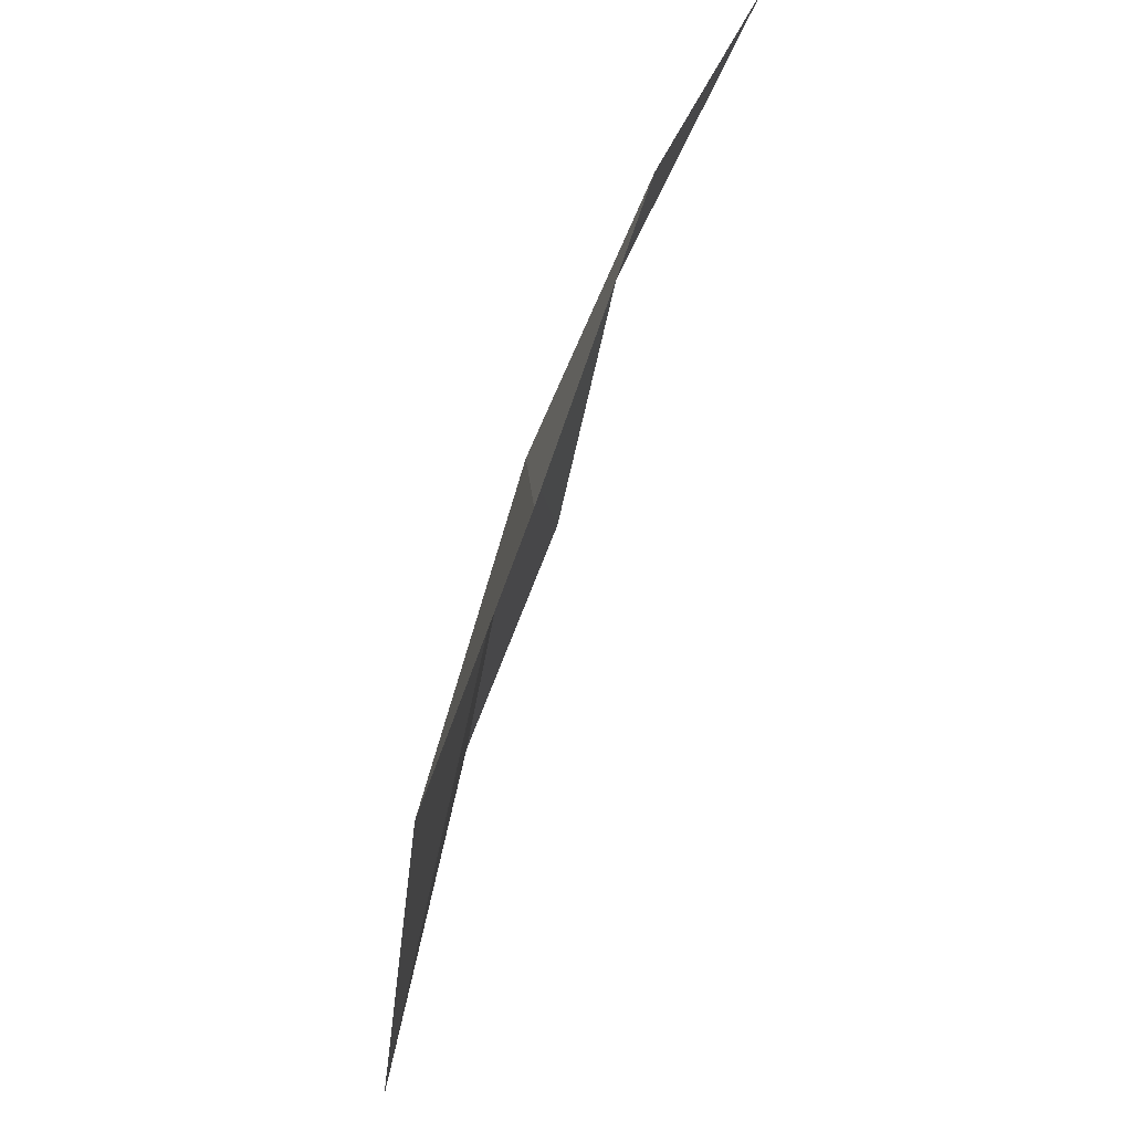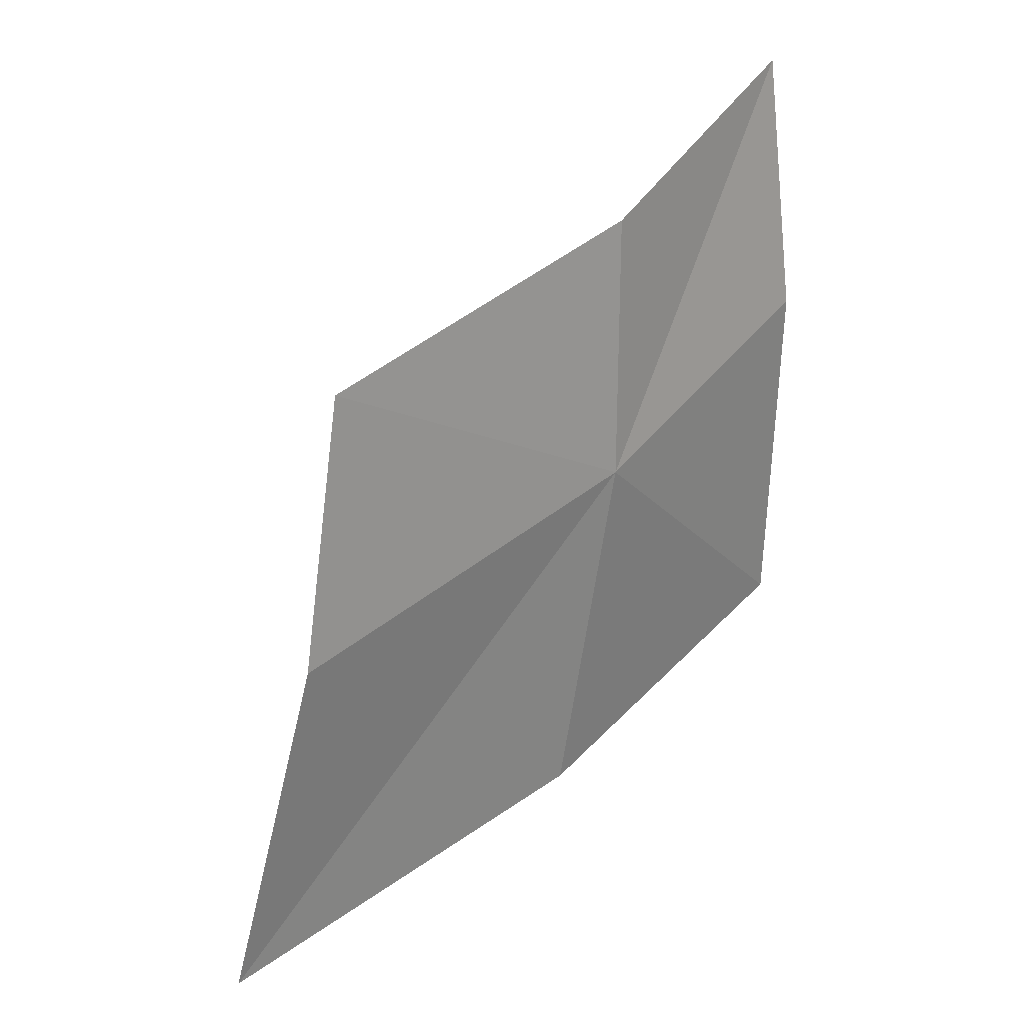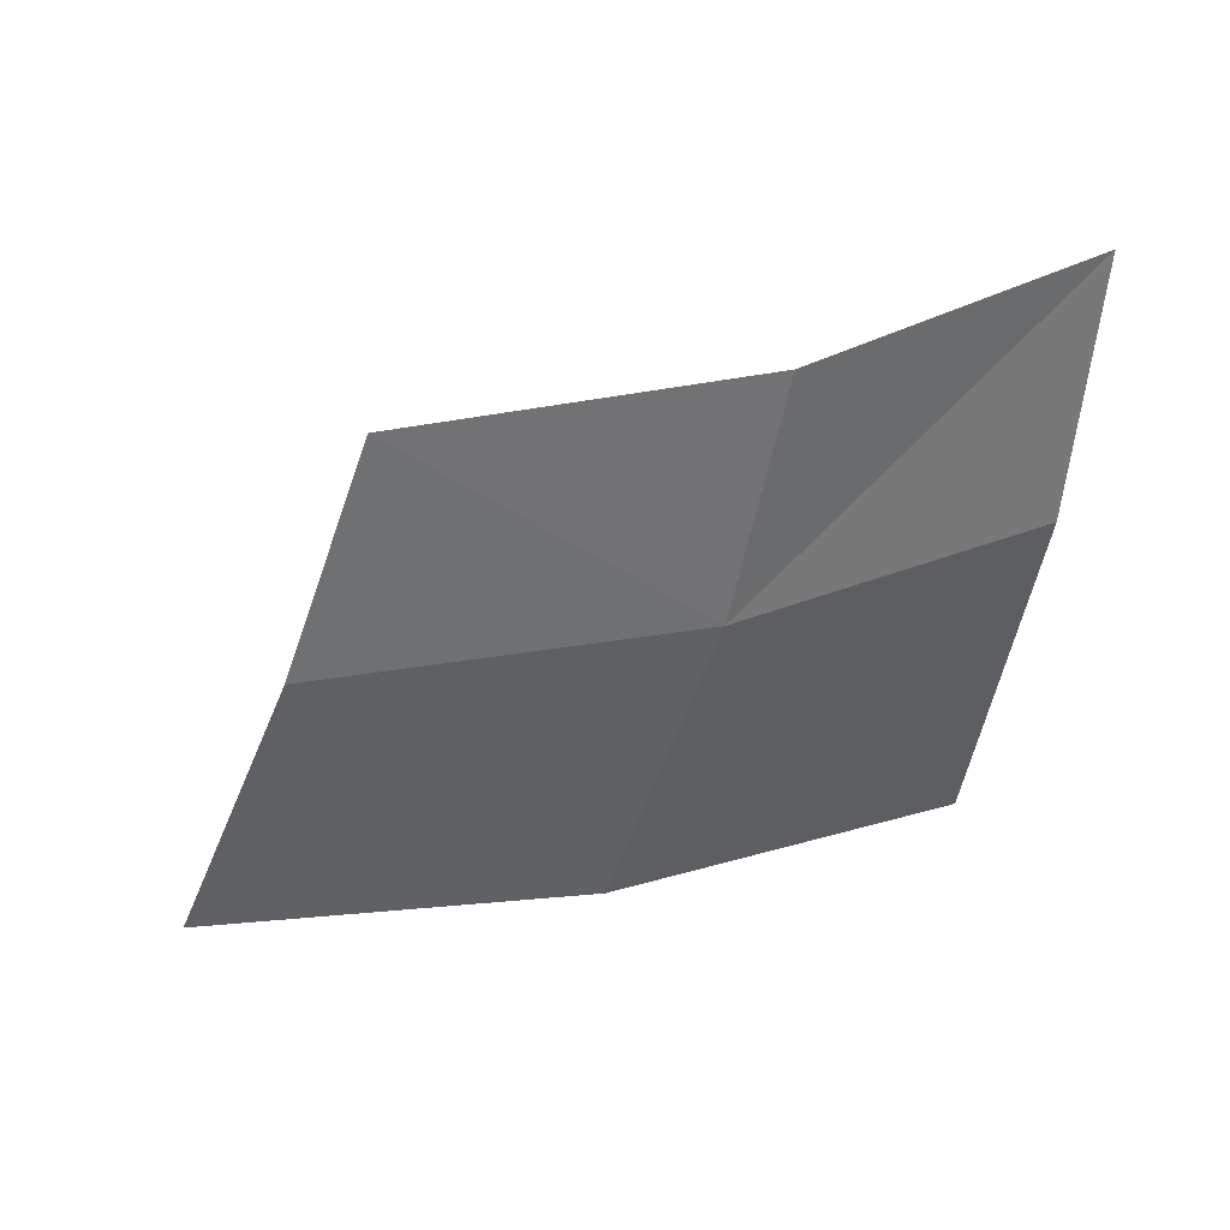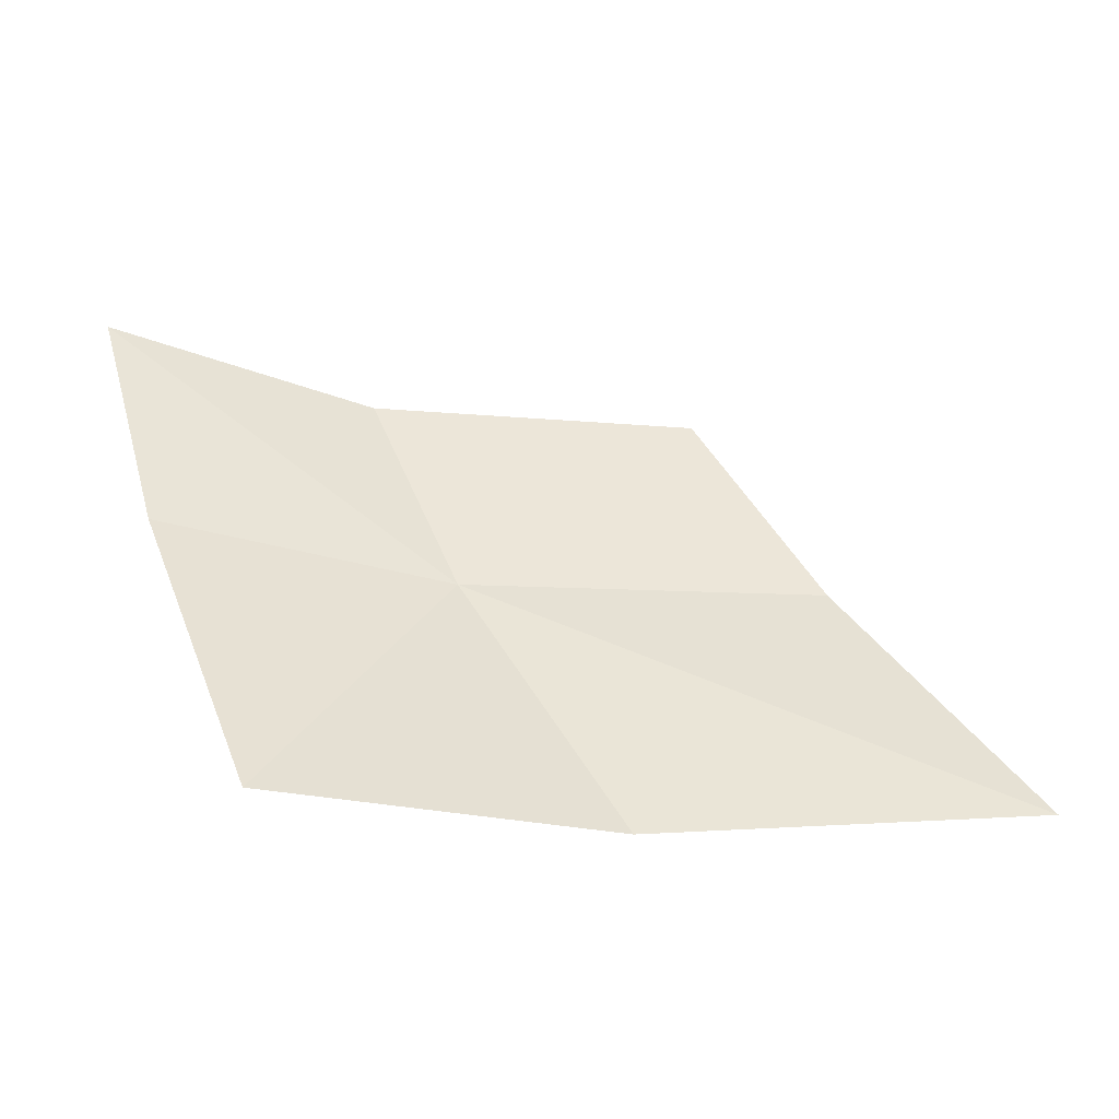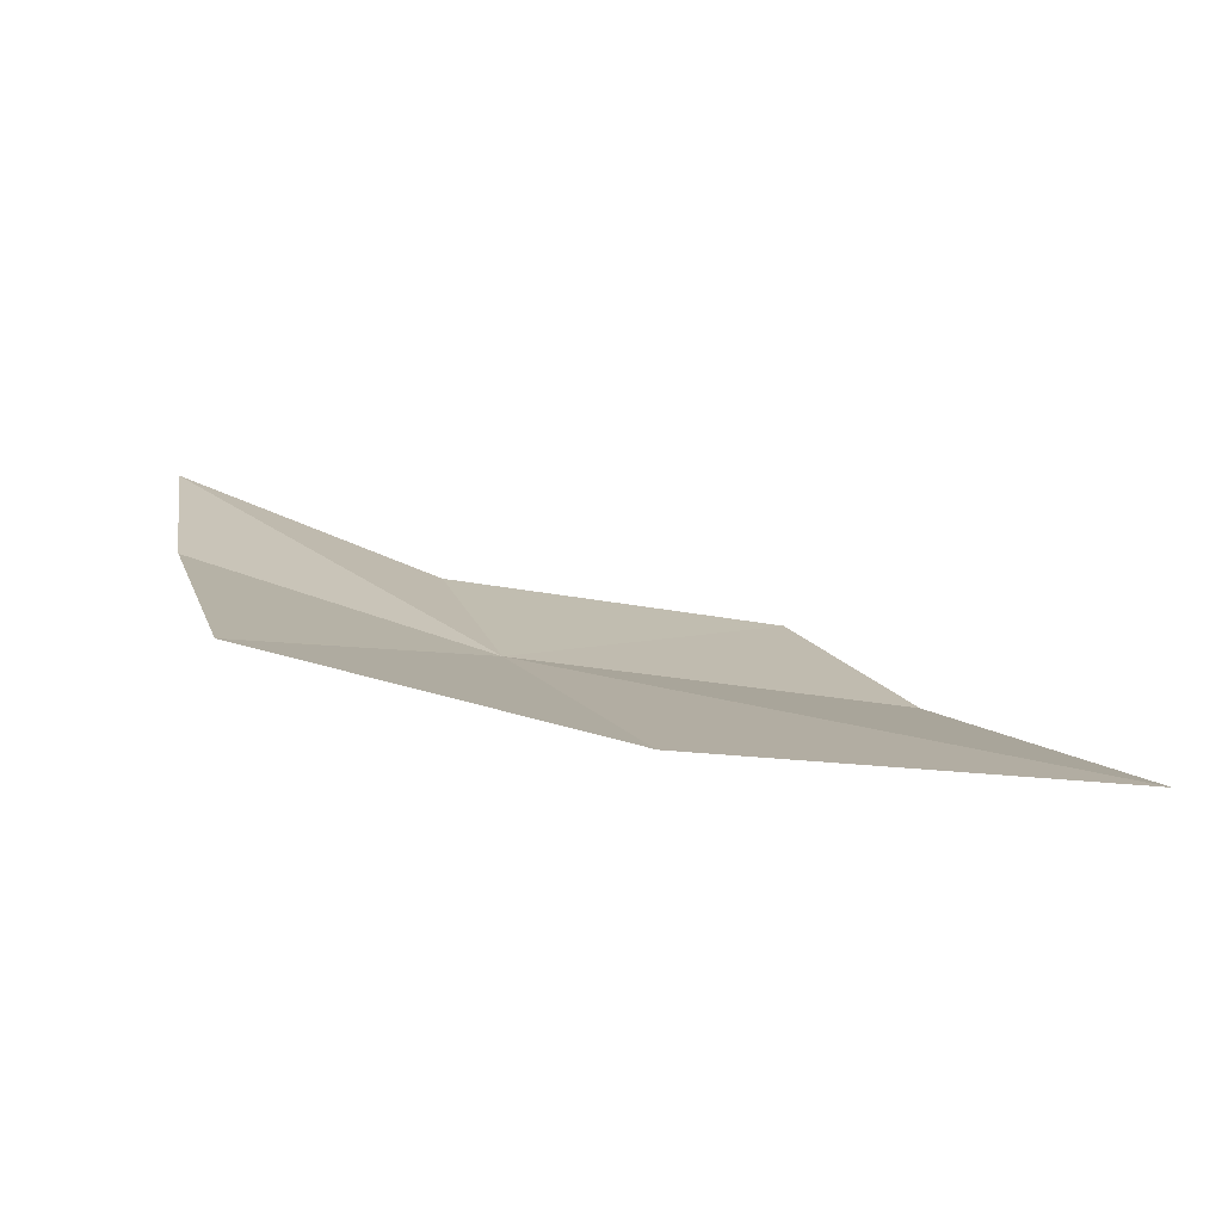
<metadata>
{"format":"obj","ext":"obj","renderer":"f3d","projection":"perspective","resolution":1024,"background":"white","views":[{"elev":-46.4,"azim":87.5,"up":"+Z"},{"elev":46.2,"azim":-34.4,"up":"+Z"},{"elev":-36.2,"azim":2.6,"up":"+Y"},{"elev":30.6,"azim":171.0,"up":"+Y"},{"elev":-3.1,"azim":177.3,"up":"+Y"}]}
</metadata>
<code>
v -0.1934 -0.5045 0.1486
v -0.2859 -0.5244 0.0932
v -0.2145 -0.5191 0.09249
v -0.2608 -0.5128 0.1479
v -0.1542 -0.504 0.09401
v -0.1412 -0.488 0.151
v -0.2437 -0.4976 0.1882
v -0.1826 -0.4892 0.1896
v -0.1352 -0.4706 0.1928
f 1 2 3
f 1 4 2
f 1 5 6
f 1 3 5
f 1 7 4
f 1 8 7
f 1 9 8
f 1 6 9

</code>
